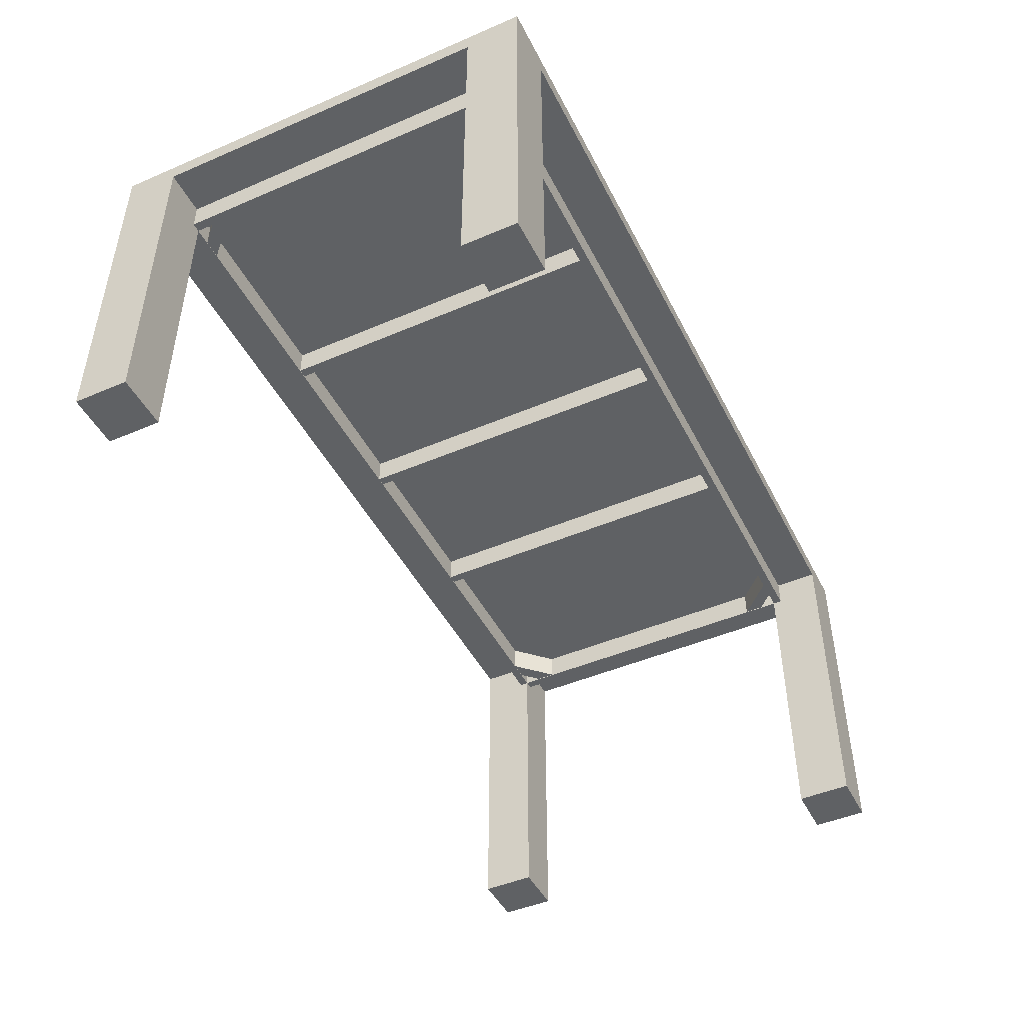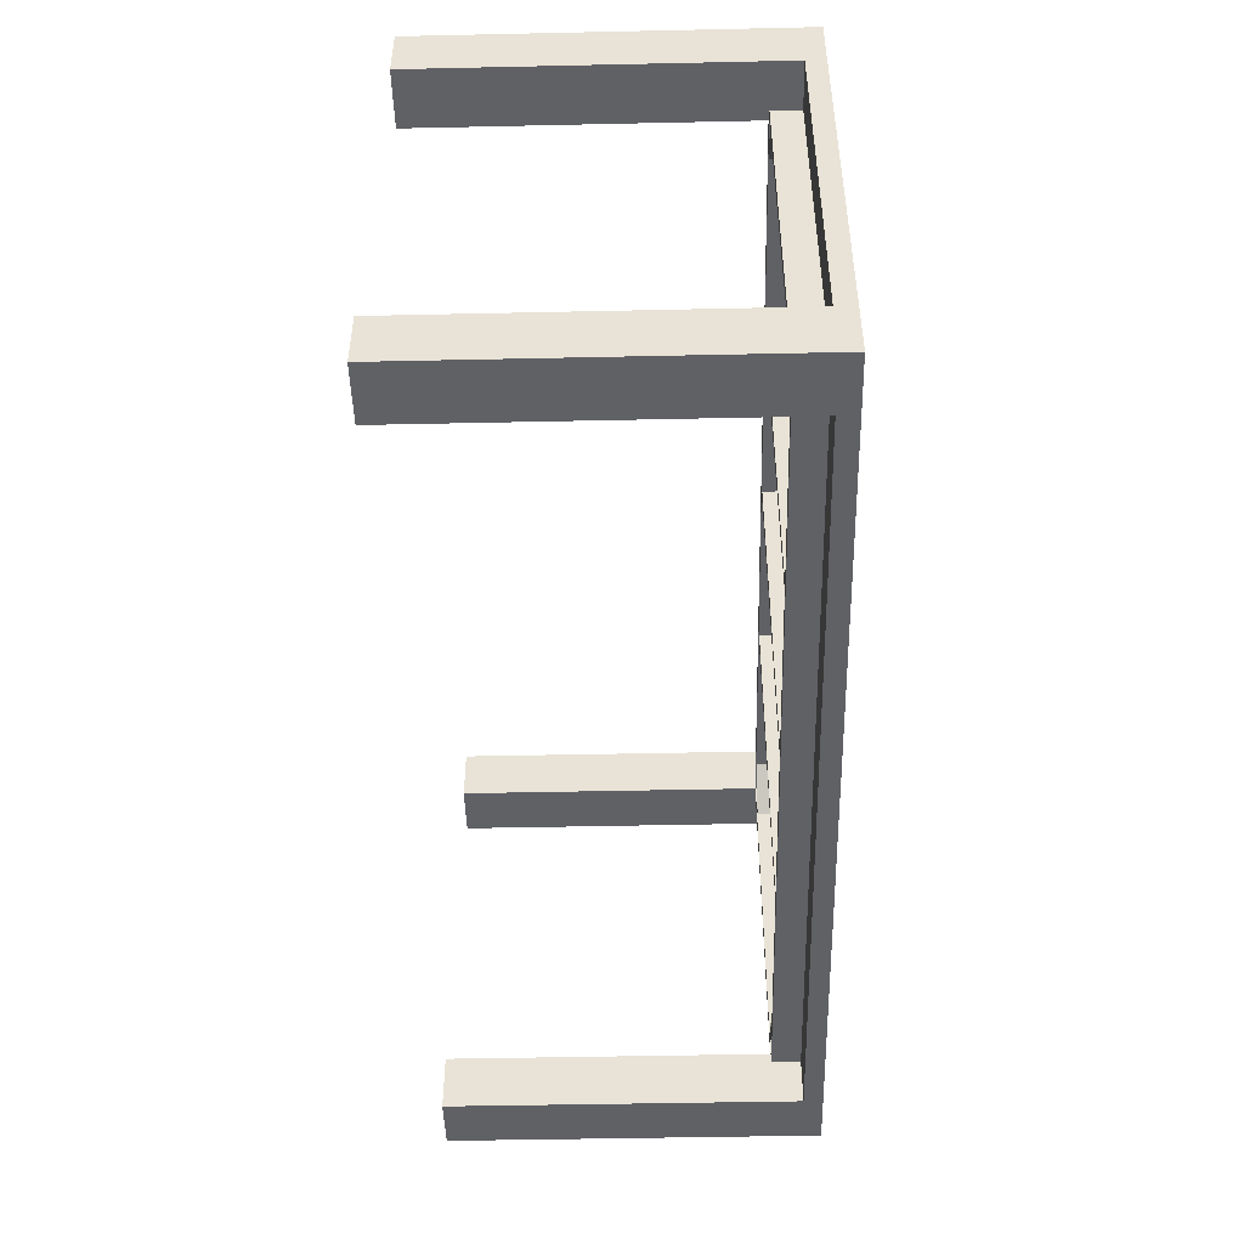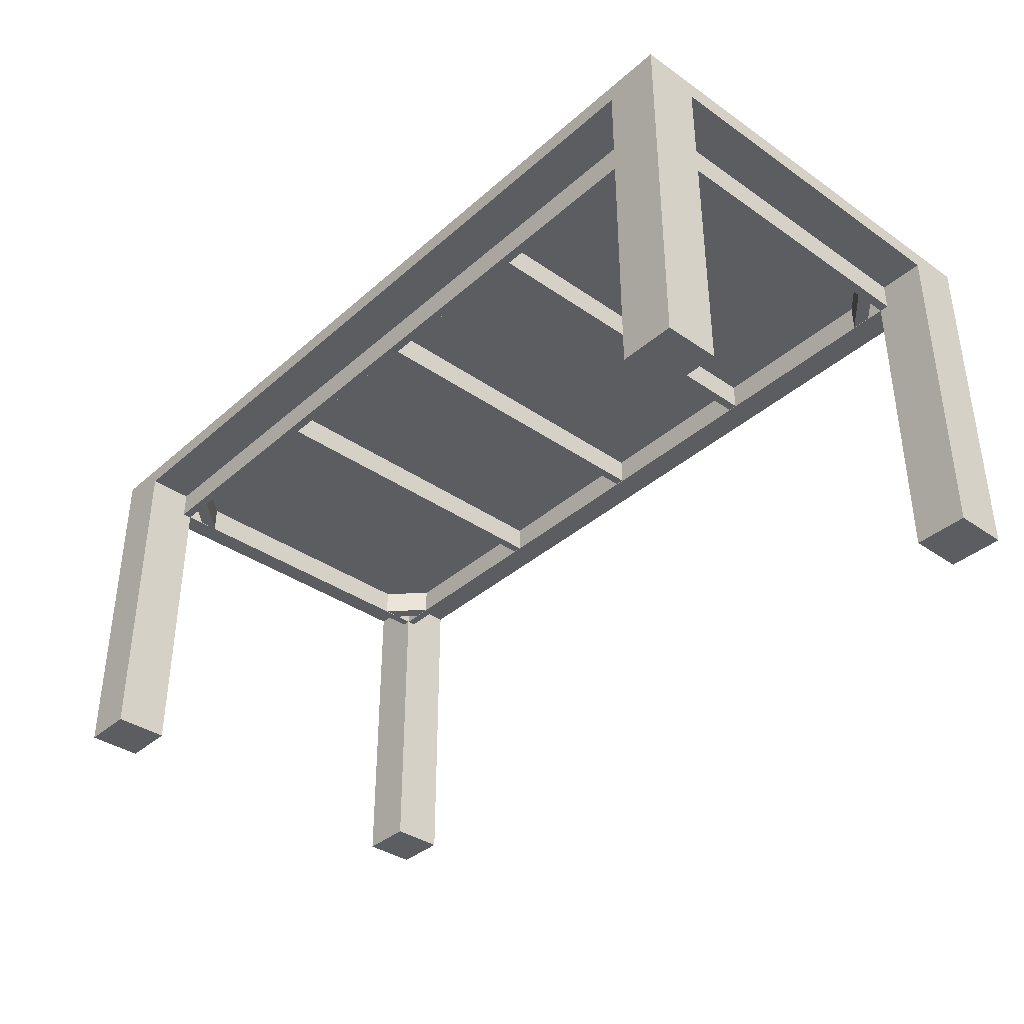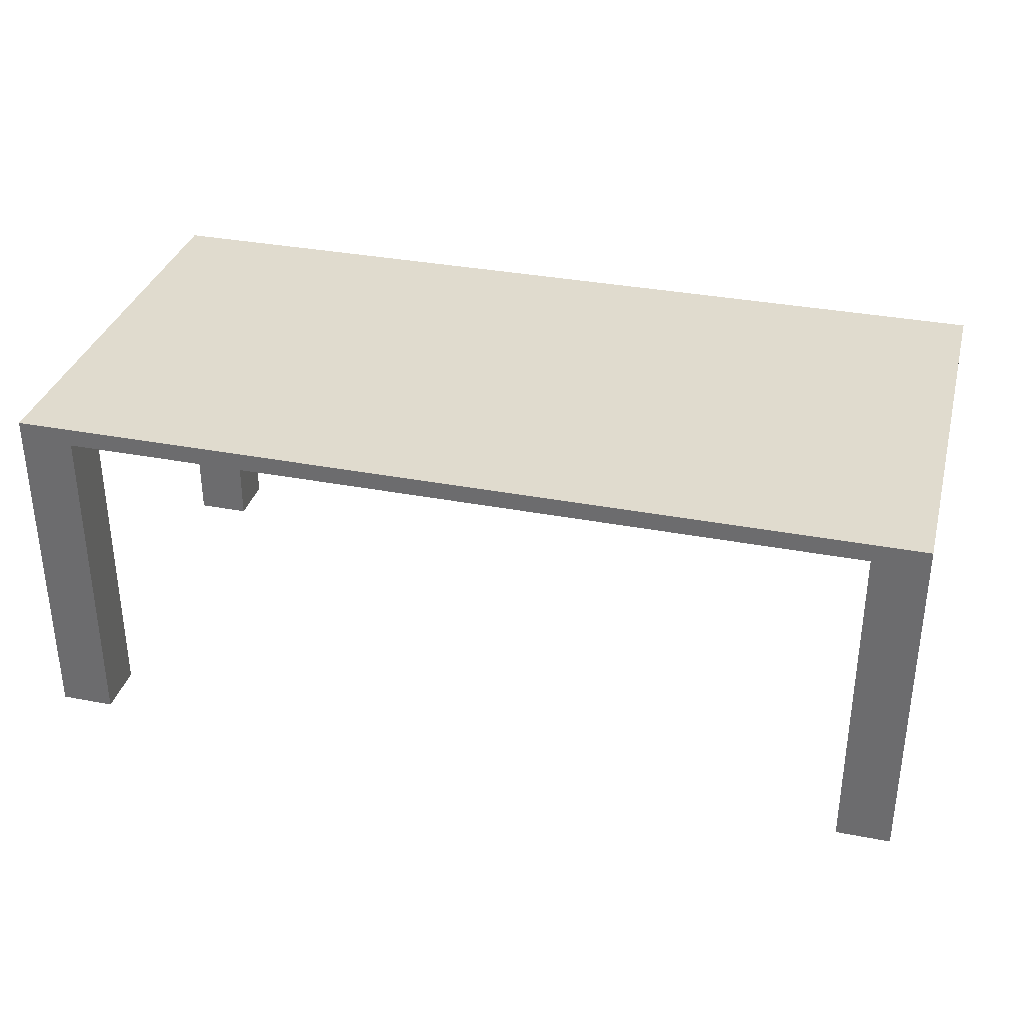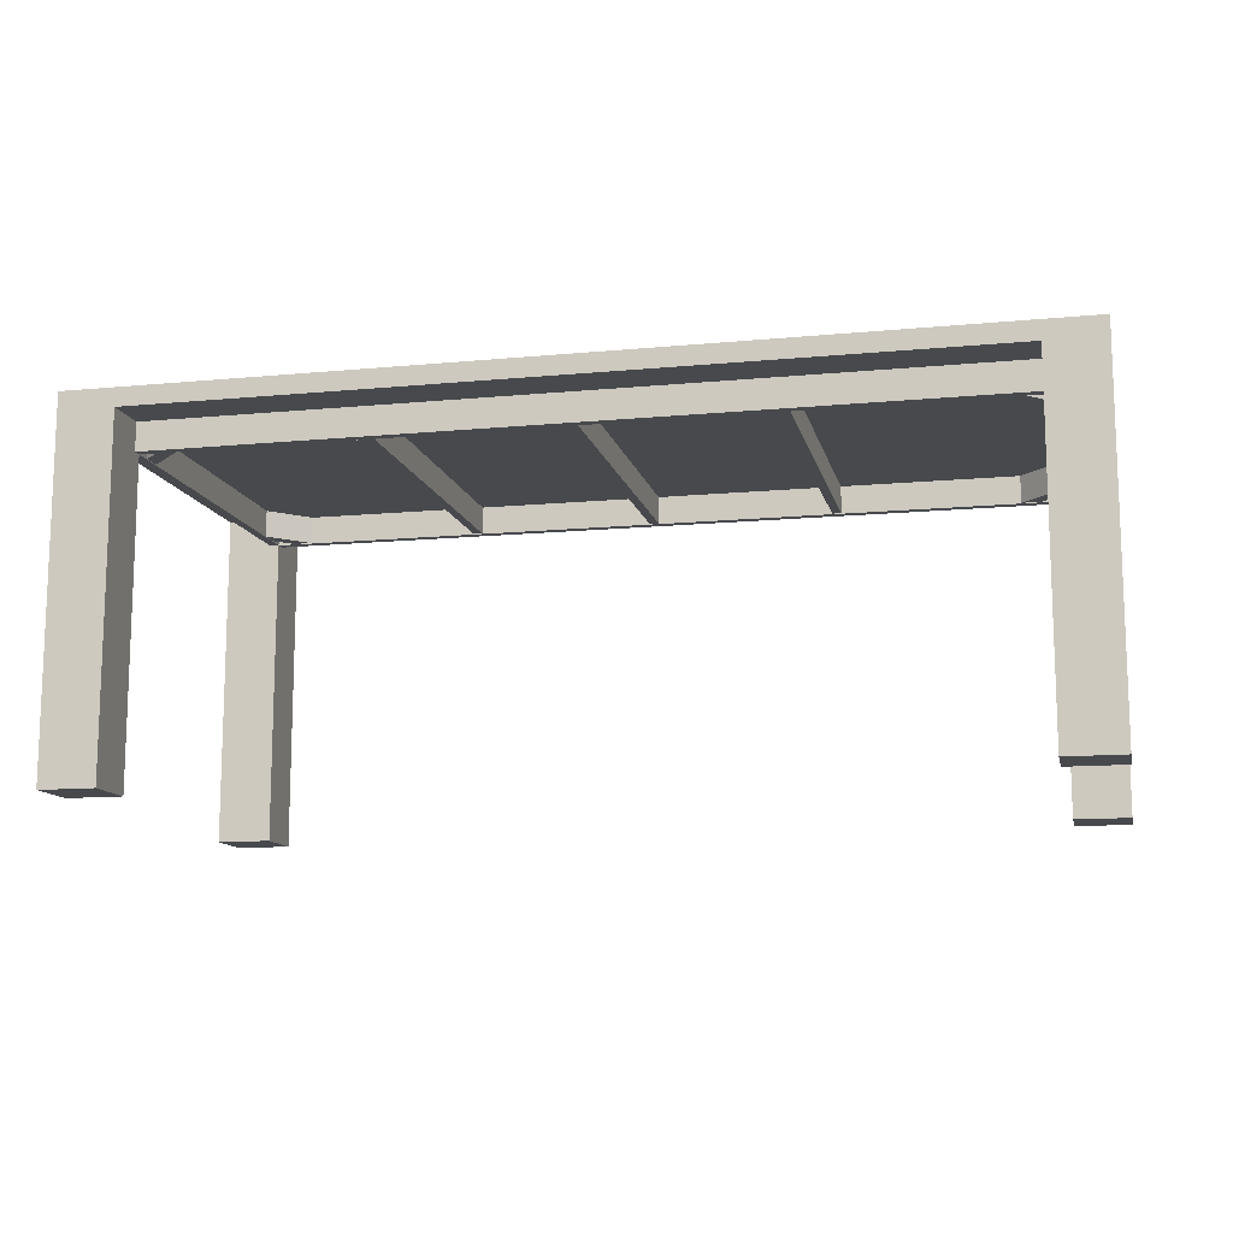
<metadata>
{"format":"obj","ext":"obj","renderer":"f3d","projection":"perspective","resolution":1024,"background":"white","views":[{"elev":-46.5,"azim":116.0,"up":"+Y"},{"elev":-47.5,"azim":91.4,"up":"+Z"},{"elev":-37.2,"azim":-131.7,"up":"+Y"},{"elev":33.6,"azim":-165.3,"up":"+Y"},{"elev":-12.2,"azim":12.7,"up":"+Y"}]}
</metadata>
<code>
v 0.4095 0.0522 0.1605
v 0.4095 -0.2603 0.2111
v 0.4095 -0.2603 0.1605
v 0.4095 0.0522 0.2111
v 0.3588 -0.2603 0.1605
v 0.4095 0.06909 -0.2111
v 0.3588 0.0522 0.2111
v 0.3672 0.02647 0.1605
v 0.4095 0.0522 -0.1605
v 0.4095 0.06909 0.2111
v 0.3588 -0.2603 0.2111
v -0.4351 0.06909 0.2111
v 0.3588 0.02647 0.1605
v 0.3672 0.0522 0.1605
v 0.3588 0.02647 0.1689
v 0.3588 0.0522 0.1689
v -0.3844 0.0522 0.1689
v 0.4095 0.0522 -0.2111
v 0.3672 0.0522 -0.1605
v -0.3844 0.0522 0.2111
v 0.3588 0.02628 0.1689
v 0.3588 0.02628 0.1605
v 0.3588 0.02647 -0.1605
v -0.3844 0.02628 0.1689
v 0.3588 0.02686 0.1444
v 0.3588 0.0522 0.1605
v 0.3427 0.02686 0.1605
v 0.4095 -0.2603 -0.1605
v 0.3588 0.0522 -0.2111
v -0.4351 0.06909 -0.2111
v -0.4351 0.0522 0.2111
v -0.3844 0.02628 0.1605
v 0.3672 0.02647 -0.1605
v 0.3588 0.0522 0.1444
v 0.3427 0.0522 0.1605
v 0.4095 -0.2603 -0.2111
v 0.3588 -0.2603 -0.2111
v -0.4351 0.0522 -0.2111
v -0.4351 0.0522 0.1605
v -0.3844 -0.2603 0.2111
v 0.3588 -0.2603 -0.1605
v 0.3588 0.02686 -0.1446
v 0.325 0.02686 0.1605
v -0.3506 0.0522 0.1605
v -0.188 0.0522 0.1605
v -0.3506 0.02686 0.1605
v -0.3844 0.0522 0.1267
v -0.008587 0.0522 0.1605
v 0.154 0.0522 0.1605
v -0.008587 0.02686 0.1605
v -0.008587 0.0522 -0.1605
v -0.3685 0.0522 0.1605
v -0.3844 0.0522 0.1605
v -0.3928 0.02628 -0.1605
v -0.3928 0.0522 0.1605
v -0.3928 0.0522 -0.1605
v -0.4351 0.0522 -0.1605
v 0.3588 0.02647 -0.1689
v 0.3588 0.0522 -0.1689
v -0.3844 0.0522 -0.2111
v 0.3588 0.02628 -0.1689
v -0.4351 -0.2603 0.1605
v -0.4351 -0.2603 0.2111
v 0.3588 0.02628 -0.1605
v 0.3588 0.0522 -0.1605
v 0.3429 0.0522 -0.1605
v 0.3588 0.02686 0.1267
v -0.3844 -0.2603 0.1605
v -0.3844 0.02686 0.1446
v 0.1624 0.02686 0.1605
v -0.188 0.02686 0.1605
v -0.3844 0.02686 0.1267
v -0.188 0.0522 -0.1605
v 0.154 0.02686 0.1605
v -0.008587 0.02686 -0.1605
v 0.154 0.0522 -0.1605
v -0.3685 0.02686 0.1605
v -0.3844 0.0522 0.1446
v -0.3928 0.02628 0.1605
v -0.3844 0.0522 -0.1689
v 0.3588 0.0522 -0.1446
v -0.4351 -0.2603 -0.2111
v -0.3844 0.02628 -0.1605
v 0.3429 0.02686 -0.1605
v 0.3588 0.02686 -0.1267
v -0.3844 0.02686 -0.1446
v -0.3844 0.0522 -0.1605
v -0.3685 0.02686 -0.1605
v -0.3844 0.0522 -0.1446
v 0.3588 0.0522 0.1267
v 0.325 0.0522 0.1605
v -0.1796 0.0522 0.1605
v -0.01703 0.0522 0.1605
v -0.1796 0.02686 0.1605
v -0.1796 0.0522 -0.1605
v -0.188 0.02686 -0.1605
v -0.3844 0.0522 -0.1267
v -0.3844 0.02686 -0.1267
v 0.1624 0.0522 0.1605
v 0.1624 0.0522 -0.1605
v -0.01703 0.02686 0.1605
v 0.154 0.02686 -0.1605
v -0.4351 -0.2603 -0.1605
v -0.3844 -0.2603 -0.1605
v 0.3588 0.0522 -0.1267
v -0.3844 0.02628 -0.1689
v -0.3844 -0.2603 -0.2111
v 0.325 0.02686 -0.1605
v -0.3506 0.02686 -0.1605
v -0.3685 0.0522 -0.1605
v -0.1796 0.02686 -0.1605
v -0.01703 0.0522 -0.1605
v -0.01703 0.02686 -0.1605
v -0.3506 0.0522 -0.1605
v 0.1624 0.02686 -0.1605
v 0.325 0.0522 -0.1605
g mesh1_mesh1-geometry
f 1 2 3
f 2 1 4
f 5 1 3
f 1 6 4
f 7 2 4
f 1 5 8
f 9 6 1
f 4 6 10
f 2 7 11
f 4 12 7
f 7 5 11
f 8 5 13
f 14 1 8
f 15 7 16
f 7 17 16
f 6 9 18
f 1 19 9
f 6 12 10
f 12 4 10
f 7 12 20
f 5 7 21
f 22 5 21
f 13 5 22
f 23 8 13
f 19 1 14
f 8 19 14
f 21 7 15
f 16 24 15
f 17 7 20
f 17 24 16
f 25 13 26
f 13 27 26
f 28 18 9
f 29 6 18
f 19 28 9
f 12 6 30
f 20 12 31
f 22 21 32
f 32 13 22
f 8 23 33
f 13 25 23
f 19 8 33
f 21 15 24
f 24 32 21
f 20 24 17
f 25 26 34
f 13 32 27
f 35 26 27
f 18 28 36
f 6 29 30
f 18 37 29
f 28 19 33
f 38 12 30
f 12 39 31
f 31 40 20
f 41 33 23
f 42 23 25
f 40 32 24
f 40 24 20
f 34 35 25
f 27 32 43
f 27 25 35
f 44 45 46
f 44 47 45
f 48 49 50
f 48 51 49
f 52 32 53
f 54 55 56
f 55 57 56
f 37 18 36
f 29 58 59
f 59 60 29
f 30 29 60
f 37 61 29
f 28 33 41
f 57 12 38
f 30 60 38
f 39 12 57
f 62 31 39
f 40 31 63
f 41 23 64
f 64 37 41
f 23 42 65
f 66 23 65
f 42 25 67
f 32 40 68
f 32 69 53
f 55 62 39
f 57 55 39
f 67 25 43
f 43 32 70
f 27 43 25
f 71 46 45
f 46 72 44
f 73 45 47
f 47 44 72
f 74 50 49
f 50 75 48
f 76 49 51
f 51 48 75
f 77 32 52
f 77 52 69
f 53 69 78
f 78 69 52
f 79 62 55
f 55 54 79
f 57 54 56
f 29 61 58
f 59 58 80
f 60 59 80
f 37 64 61
f 65 42 81
f 82 57 38
f 60 82 38
f 31 62 63
f 23 66 64
f 64 83 61
f 64 66 84
f 42 67 85
f 86 83 87
f 83 88 87
f 86 87 89
f 62 32 68
f 69 32 72
f 32 62 79
f 54 32 79
f 90 85 67
f 67 43 90
f 70 32 74
f 43 70 91
f 91 90 43
f 92 93 94
f 92 95 93
f 71 45 96
f 71 32 46
f 46 32 77
f 77 69 46
f 72 46 69
f 73 96 45
f 97 73 47
f 72 98 47
f 99 91 70
f 99 100 91
f 49 76 74
f 74 32 50
f 50 32 101
f 50 101 75
f 51 102 76
f 75 102 51
f 103 54 57
f 54 104 83
f 32 54 83
f 85 90 105
f 105 90 100
f 61 80 58
f 106 80 61
f 106 60 80
f 42 84 81
f 66 81 84
f 57 82 103
f 82 60 107
f 106 61 83
f 64 84 83
f 85 108 42
f 83 86 32
f 83 109 88
f 87 88 110
f 89 110 86
f 32 86 72
f 74 102 70
f 90 91 100
f 101 94 93
f 94 111 92
f 112 93 95
f 95 92 111
f 101 93 113
f 94 32 71
f 71 96 94
f 114 96 73
f 114 73 97
f 47 98 97
f 98 72 86
f 70 115 99
f 100 99 115
f 102 74 76
f 101 32 94
f 113 75 101
f 83 102 75
f 104 54 103
f 83 104 106
f 105 116 85
f 116 105 100
f 104 60 106
f 84 42 108
f 100 108 116
f 60 104 107
f 83 84 108
f 108 85 116
f 83 96 109
f 88 109 86
f 88 86 110
f 97 98 114
f 98 86 109
f 115 70 102
f 111 94 96
f 112 113 93
f 95 113 112
f 111 113 95
f 109 96 114
f 83 111 96
f 115 108 100
f 83 75 113
f 83 115 102
f 83 108 115
f 109 114 98
f 83 113 111
g mesh1_mesh1-geometry
f 3 2 1
f 4 1 2
f 2 5 3
f 3 5 2
f 3 1 5
f 4 16 1
f 1 16 4
f 4 6 1
f 4 2 7
f 5 2 11
f 11 2 5
f 8 5 1
f 16 4 7
f 7 4 16
f 1 16 26
f 26 16 1
f 1 6 9
f 10 6 4
f 11 7 2
f 7 12 4
f 11 5 7
f 13 5 8
f 8 1 14
f 16 7 15
f 16 17 7
f 13 16 26
f 26 16 13
f 48 16 26
f 26 16 48
f 16 53 26
f 26 53 16
f 1 26 14
f 14 26 1
f 18 9 6
f 9 19 1
f 10 12 6
f 10 4 12
f 20 12 7
f 21 7 5
f 21 5 22
f 22 5 13
f 13 8 23
f 13 14 8
f 8 14 13
f 14 1 19
f 14 19 8
f 15 7 21
f 15 24 16
f 16 13 15
f 15 13 16
f 20 7 17
f 16 24 17
f 16 53 17
f 17 53 16
f 53 16 17
f 17 16 53
f 26 13 25
f 14 13 26
f 26 13 14
f 26 27 13
f 44 16 48
f 48 16 44
f 48 26 35
f 35 26 48
f 53 16 44
f 44 16 53
f 53 56 26
f 26 56 53
f 19 26 14
f 14 26 19
f 26 56 14
f 14 56 26
f 9 18 28
f 9 59 18
f 18 59 9
f 18 6 29
f 9 28 19
f 19 59 9
f 9 59 19
f 30 6 12
f 31 12 20
f 32 21 22
f 15 22 21
f 22 15 13
f 21 22 15
f 13 15 22
f 22 13 32
f 33 23 8
f 23 25 13
f 14 56 19
f 19 56 14
f 33 8 19
f 24 15 21
f 21 32 24
f 20 39 17
f 17 39 20
f 17 24 20
f 24 53 17
f 17 53 24
f 17 39 53
f 53 39 17
f 34 26 25
f 27 32 13
f 27 26 35
f 44 48 45
f 45 48 44
f 34 35 26
f 26 35 34
f 48 35 49
f 49 35 48
f 53 44 52
f 52 44 53
f 56 53 55
f 55 53 56
f 26 19 34
f 34 19 26
f 36 28 18
f 18 59 29
f 29 59 18
f 30 29 6
f 29 37 18
f 33 19 28
f 59 19 65
f 65 19 59
f 30 12 38
f 31 39 12
f 20 40 31
f 39 20 31
f 31 20 39
f 23 33 41
f 33 65 23
f 23 65 33
f 25 23 42
f 19 56 87
f 87 56 19
f 65 33 19
f 19 33 65
f 24 32 40
f 53 24 32
f 32 24 53
f 20 24 40
f 53 39 55
f 55 39 53
f 34 67 25
f 25 67 34
f 25 35 34
f 43 32 27
f 43 35 27
f 27 35 43
f 35 25 27
f 45 48 92
f 92 48 45
f 46 45 44
f 45 47 44
f 49 35 99
f 99 35 49
f 50 49 48
f 49 51 48
f 44 77 52
f 52 77 44
f 53 32 52
f 78 53 52
f 52 53 78
f 78 55 53
f 53 55 78
f 53 79 55
f 55 79 53
f 56 55 54
f 55 78 56
f 56 78 55
f 56 57 55
f 34 19 90
f 90 19 34
f 28 37 36
f 36 37 28
f 36 18 37
f 59 58 29
f 29 60 59
f 60 29 30
f 29 61 37
f 41 33 28
f 81 19 65
f 65 19 81
f 19 87 65
f 65 87 19
f 58 65 59
f 59 65 58
f 59 66 65
f 65 66 59
f 65 80 59
f 59 80 65
f 38 12 57
f 38 60 30
f 57 12 39
f 39 31 62
f 63 31 40
f 64 23 41
f 41 37 64
f 65 42 23
f 65 58 23
f 23 58 65
f 65 23 66
f 67 25 42
f 56 38 87
f 87 38 56
f 56 83 87
f 87 83 56
f 56 89 87
f 87 89 56
f 68 40 32
f 53 69 32
f 79 53 32
f 32 53 79
f 39 62 55
f 39 55 57
f 67 34 90
f 90 34 67
f 43 25 67
f 70 32 43
f 25 43 27
f 35 43 91
f 91 43 35
f 93 92 48
f 48 92 93
f 92 71 45
f 45 71 92
f 45 46 71
f 77 44 46
f 46 44 77
f 44 72 46
f 47 45 73
f 72 44 47
f 91 99 35
f 35 99 91
f 99 74 49
f 49 74 99
f 49 50 74
f 101 48 50
f 50 48 101
f 48 75 50
f 51 49 76
f 75 48 51
f 52 32 77
f 69 52 77
f 78 69 53
f 52 69 78
f 55 62 79
f 79 54 55
f 56 54 57
f 83 56 54
f 54 56 83
f 56 78 47
f 47 78 56
f 38 56 57
f 57 56 38
f 90 19 105
f 105 19 90
f 37 28 41
f 41 28 37
f 58 61 29
f 80 58 59
f 80 59 60
f 61 64 37
f 105 19 81
f 81 19 105
f 81 42 65
f 66 81 65
f 65 81 66
f 80 65 87
f 87 65 80
f 66 59 116
f 116 59 66
f 87 59 80
f 80 59 87
f 38 57 82
f 38 82 60
f 80 38 60
f 60 38 80
f 63 62 31
f 62 40 63
f 63 40 62
f 23 61 64
f 64 61 23
f 64 66 23
f 61 83 64
f 61 23 58
f 58 23 61
f 84 66 64
f 85 67 42
f 87 38 80
f 80 38 87
f 87 83 86
f 83 80 87
f 87 80 83
f 87 88 83
f 56 97 89
f 89 97 56
f 89 87 86
f 87 89 110
f 110 89 87
f 40 62 68
f 68 62 40
f 68 32 62
f 72 32 69
f 79 62 32
f 79 32 54
f 67 85 90
f 90 43 67
f 74 32 70
f 91 70 43
f 43 90 91
f 94 93 92
f 93 95 92
f 48 101 93
f 93 101 48
f 71 92 94
f 94 92 71
f 96 45 71
f 46 32 71
f 77 32 46
f 46 69 77
f 69 46 72
f 45 96 73
f 47 73 97
f 47 98 72
f 47 69 72
f 72 69 47
f 70 91 99
f 91 100 99
f 74 99 70
f 70 99 74
f 74 76 49
f 50 32 74
f 101 32 50
f 75 101 50
f 76 59 51
f 51 59 76
f 76 102 51
f 51 102 75
f 112 75 51
f 51 75 112
f 69 47 78
f 78 47 69
f 57 54 103
f 83 104 54
f 83 54 32
f 56 47 97
f 97 47 56
f 105 90 85
f 100 90 105
f 58 80 61
f 61 80 106
f 80 60 106
f 42 105 81
f 81 105 42
f 81 84 42
f 84 81 66
f 116 59 100
f 100 59 116
f 116 84 66
f 66 84 116
f 110 59 87
f 87 59 110
f 103 82 57
f 107 60 82
f 83 61 106
f 83 84 64
f 42 108 85
f 105 42 85
f 85 42 105
f 32 86 83
f 80 83 106
f 106 83 80
f 88 109 83
f 110 88 87
f 98 89 97
f 97 89 98
f 89 98 86
f 86 98 89
f 86 110 89
f 72 86 32
f 70 102 74
f 100 91 90
f 93 94 101
f 92 111 94
f 95 93 112
f 111 92 95
f 113 93 101
f 71 32 94
f 94 96 71
f 73 96 114
f 111 73 96
f 96 73 111
f 97 73 114
f 97 98 47
f 86 72 98
f 99 115 70
f 115 99 100
f 76 74 102
f 94 32 101
f 101 75 113
f 100 59 76
f 76 59 100
f 51 59 112
f 112 59 51
f 115 76 102
f 102 76 115
f 75 102 83
f 75 112 113
f 113 112 75
f 103 54 104
f 106 104 83
f 85 116 105
f 100 105 116
f 106 60 104
f 108 42 84
f 116 108 100
f 84 116 108
f 108 116 84
f 114 59 110
f 110 59 114
f 82 104 103
f 103 104 82
f 107 104 60
f 104 82 107
f 107 82 104
f 108 84 83
f 116 85 108
f 109 96 83
f 86 109 88
f 109 110 88
f 88 110 109
f 110 86 88
f 114 98 97
f 109 86 98
f 102 70 115
f 96 94 111
f 93 113 112
f 112 59 95
f 95 59 112
f 112 113 95
f 95 113 111
f 73 111 95
f 95 111 73
f 114 96 109
f 73 59 114
f 114 59 73
f 96 111 83
f 100 108 115
f 76 115 100
f 100 115 76
f 113 75 83
f 102 115 83
f 110 109 114
f 114 109 110
f 115 108 83
f 98 114 109
f 95 59 73
f 73 59 95
f 111 113 83
g mesh2_mesh2-geometry
l 26 16
l 14 26
g mesh3_mesh3-geometry
l 3 5
g mesh4_mesh4-geometry
l 2 11
g mesh5_mesh5-geometry
l 41 37
g mesh6_mesh6-geometry
l 40 68
l 68 62
l 63 62
g mesh7_mesh7-geometry
l 53 55
l 53 17
g mesh8_mesh8-geometry
l 107 82
l 104 107
l 103 82
g mesh9_mesh9-geometry
l 19 65
l 59 65
g mesh10_mesh10-geometry
l 23 58
g mesh11_mesh11-geometry
l 80 87
l 87 56
g mesh12_mesh12-geometry
l 13 15
g mesh13_mesh13-geometry
l 35 34
l 91 35
l 90 34
g mesh14_mesh14-geometry
l 81 105
l 81 66
l 66 116
g mesh15_mesh15-geometry
l 52 44
l 52 78
l 78 47
g mesh16_mesh16-geometry
l 89 110
l 97 89
l 114 110
g mesh17_mesh17-geometry
l 93 48
g mesh18_mesh18-geometry
l 95 73
g mesh19_mesh19-geometry
l 45 92
g mesh20_mesh20-geometry
l 51 112
g mesh21_mesh21-geometry
l 100 76
g mesh22_mesh22-geometry
l 49 99

</code>
